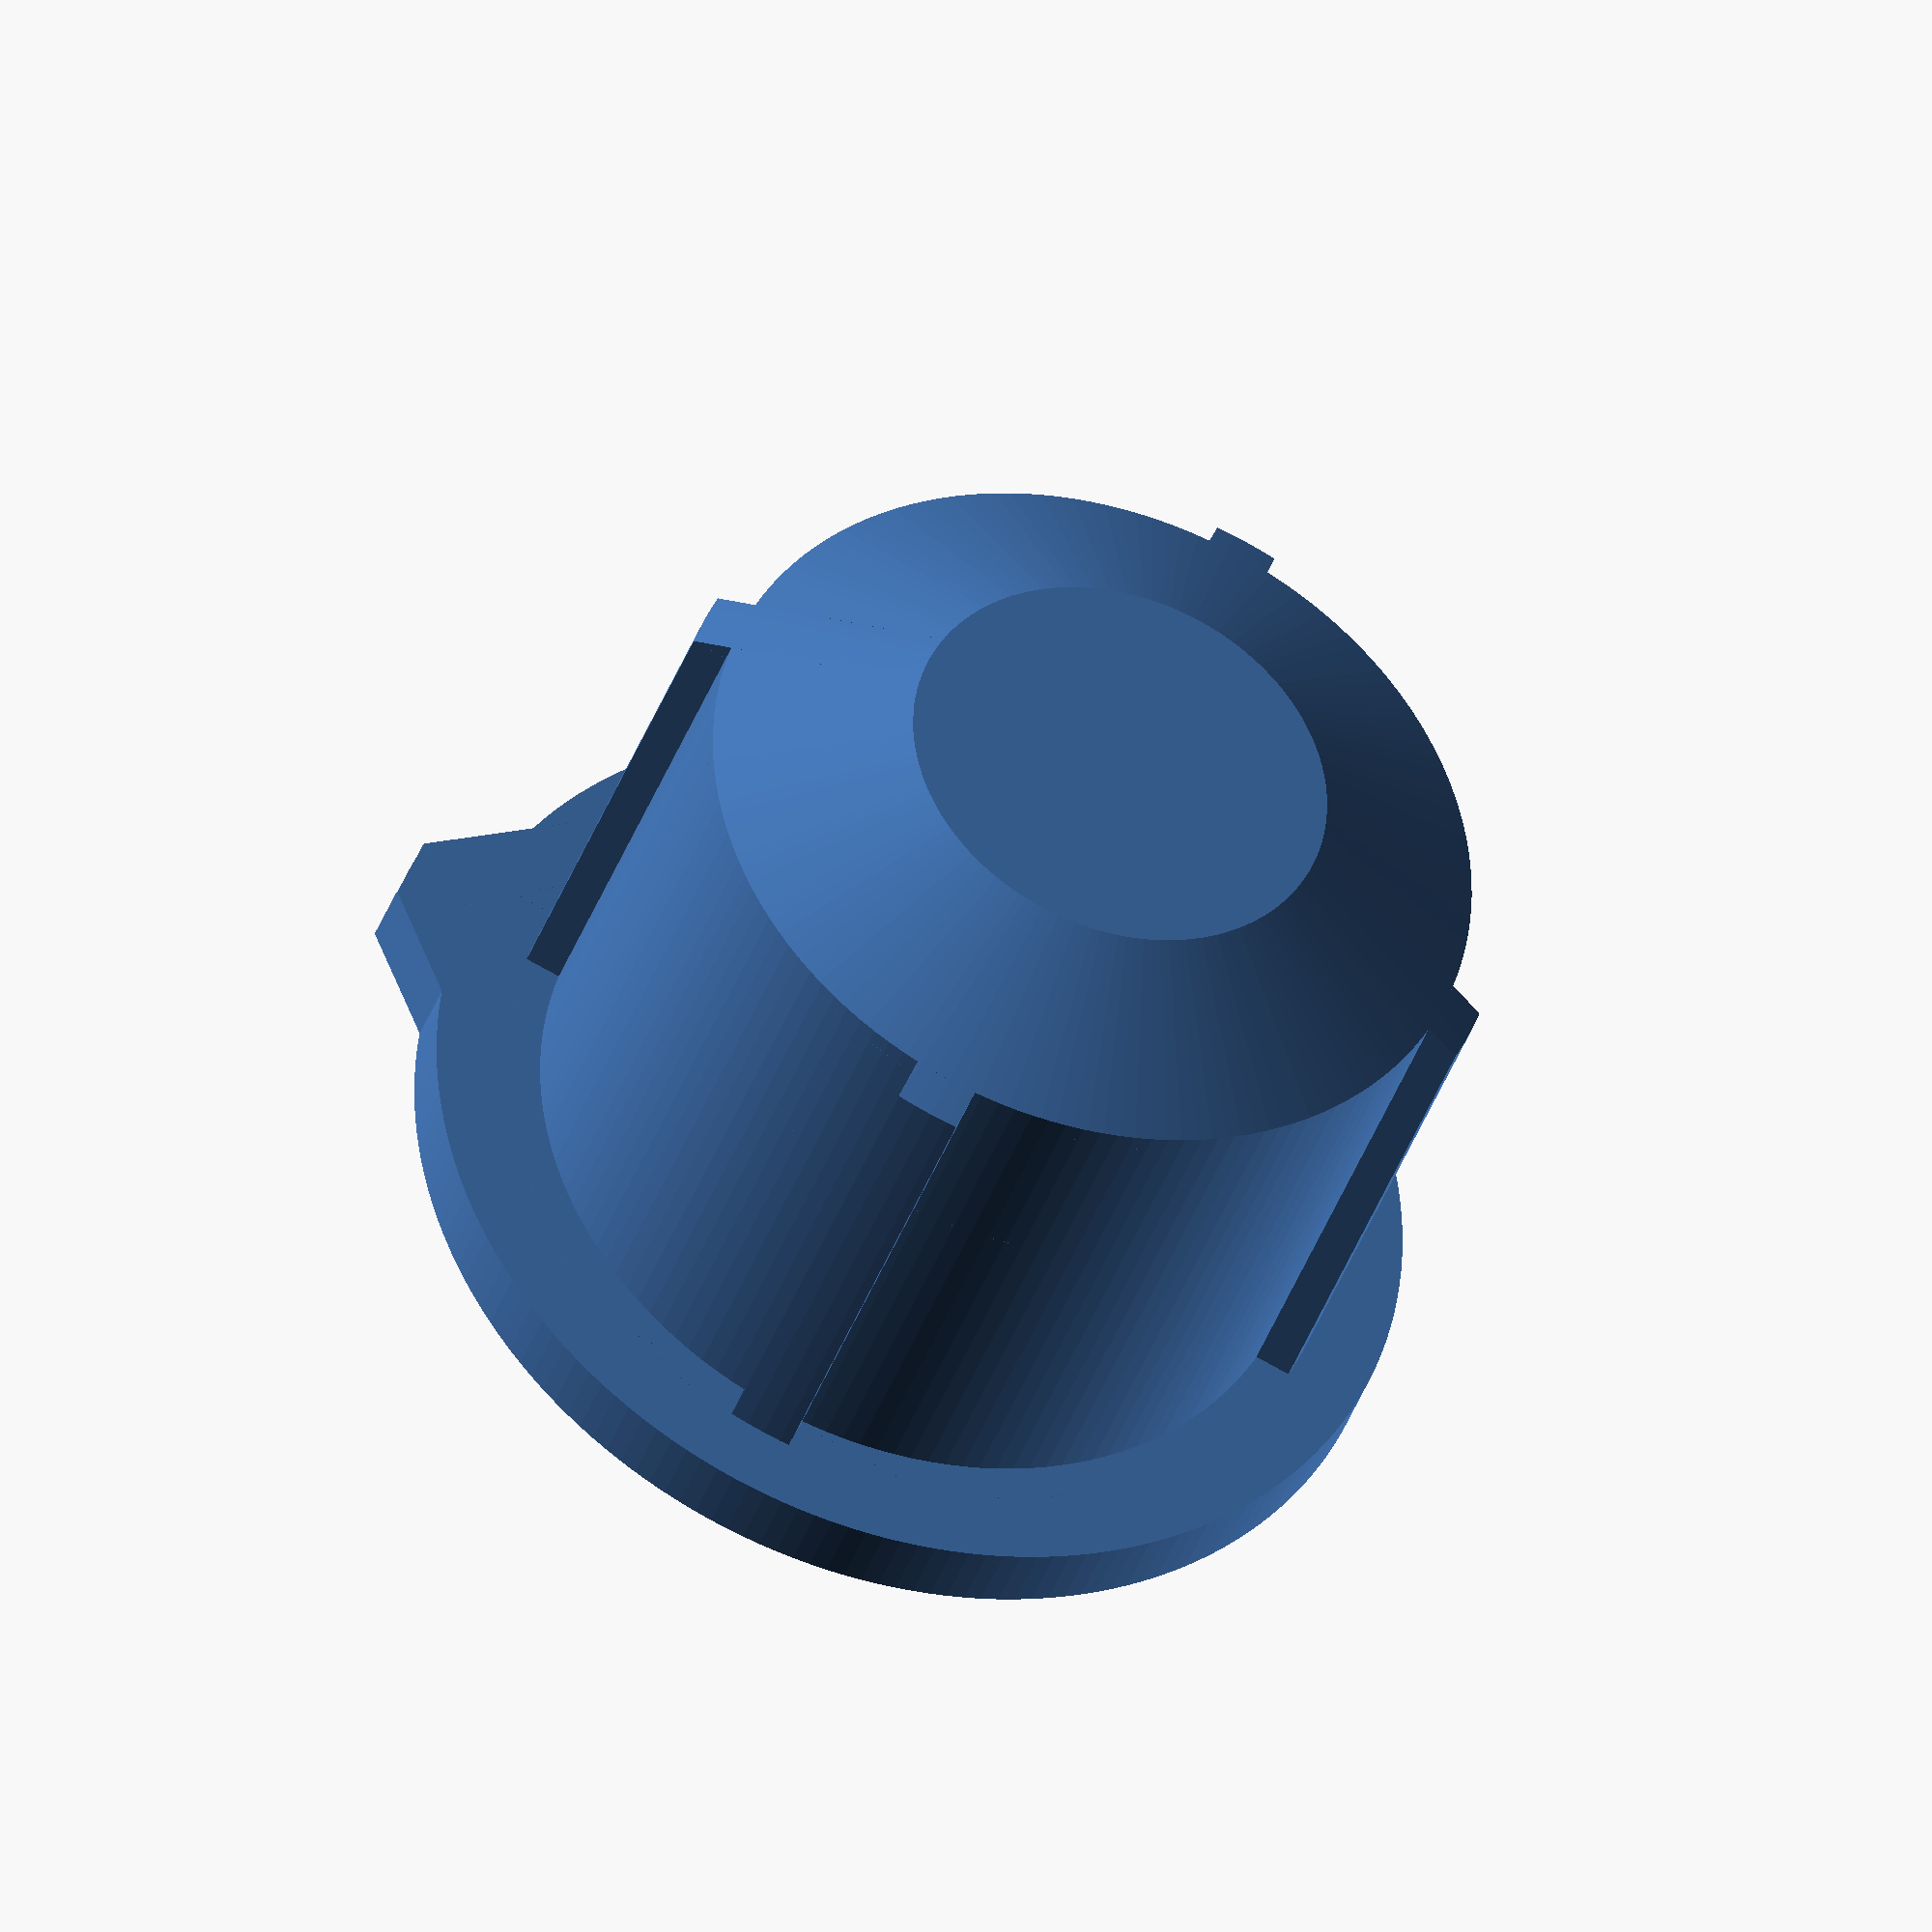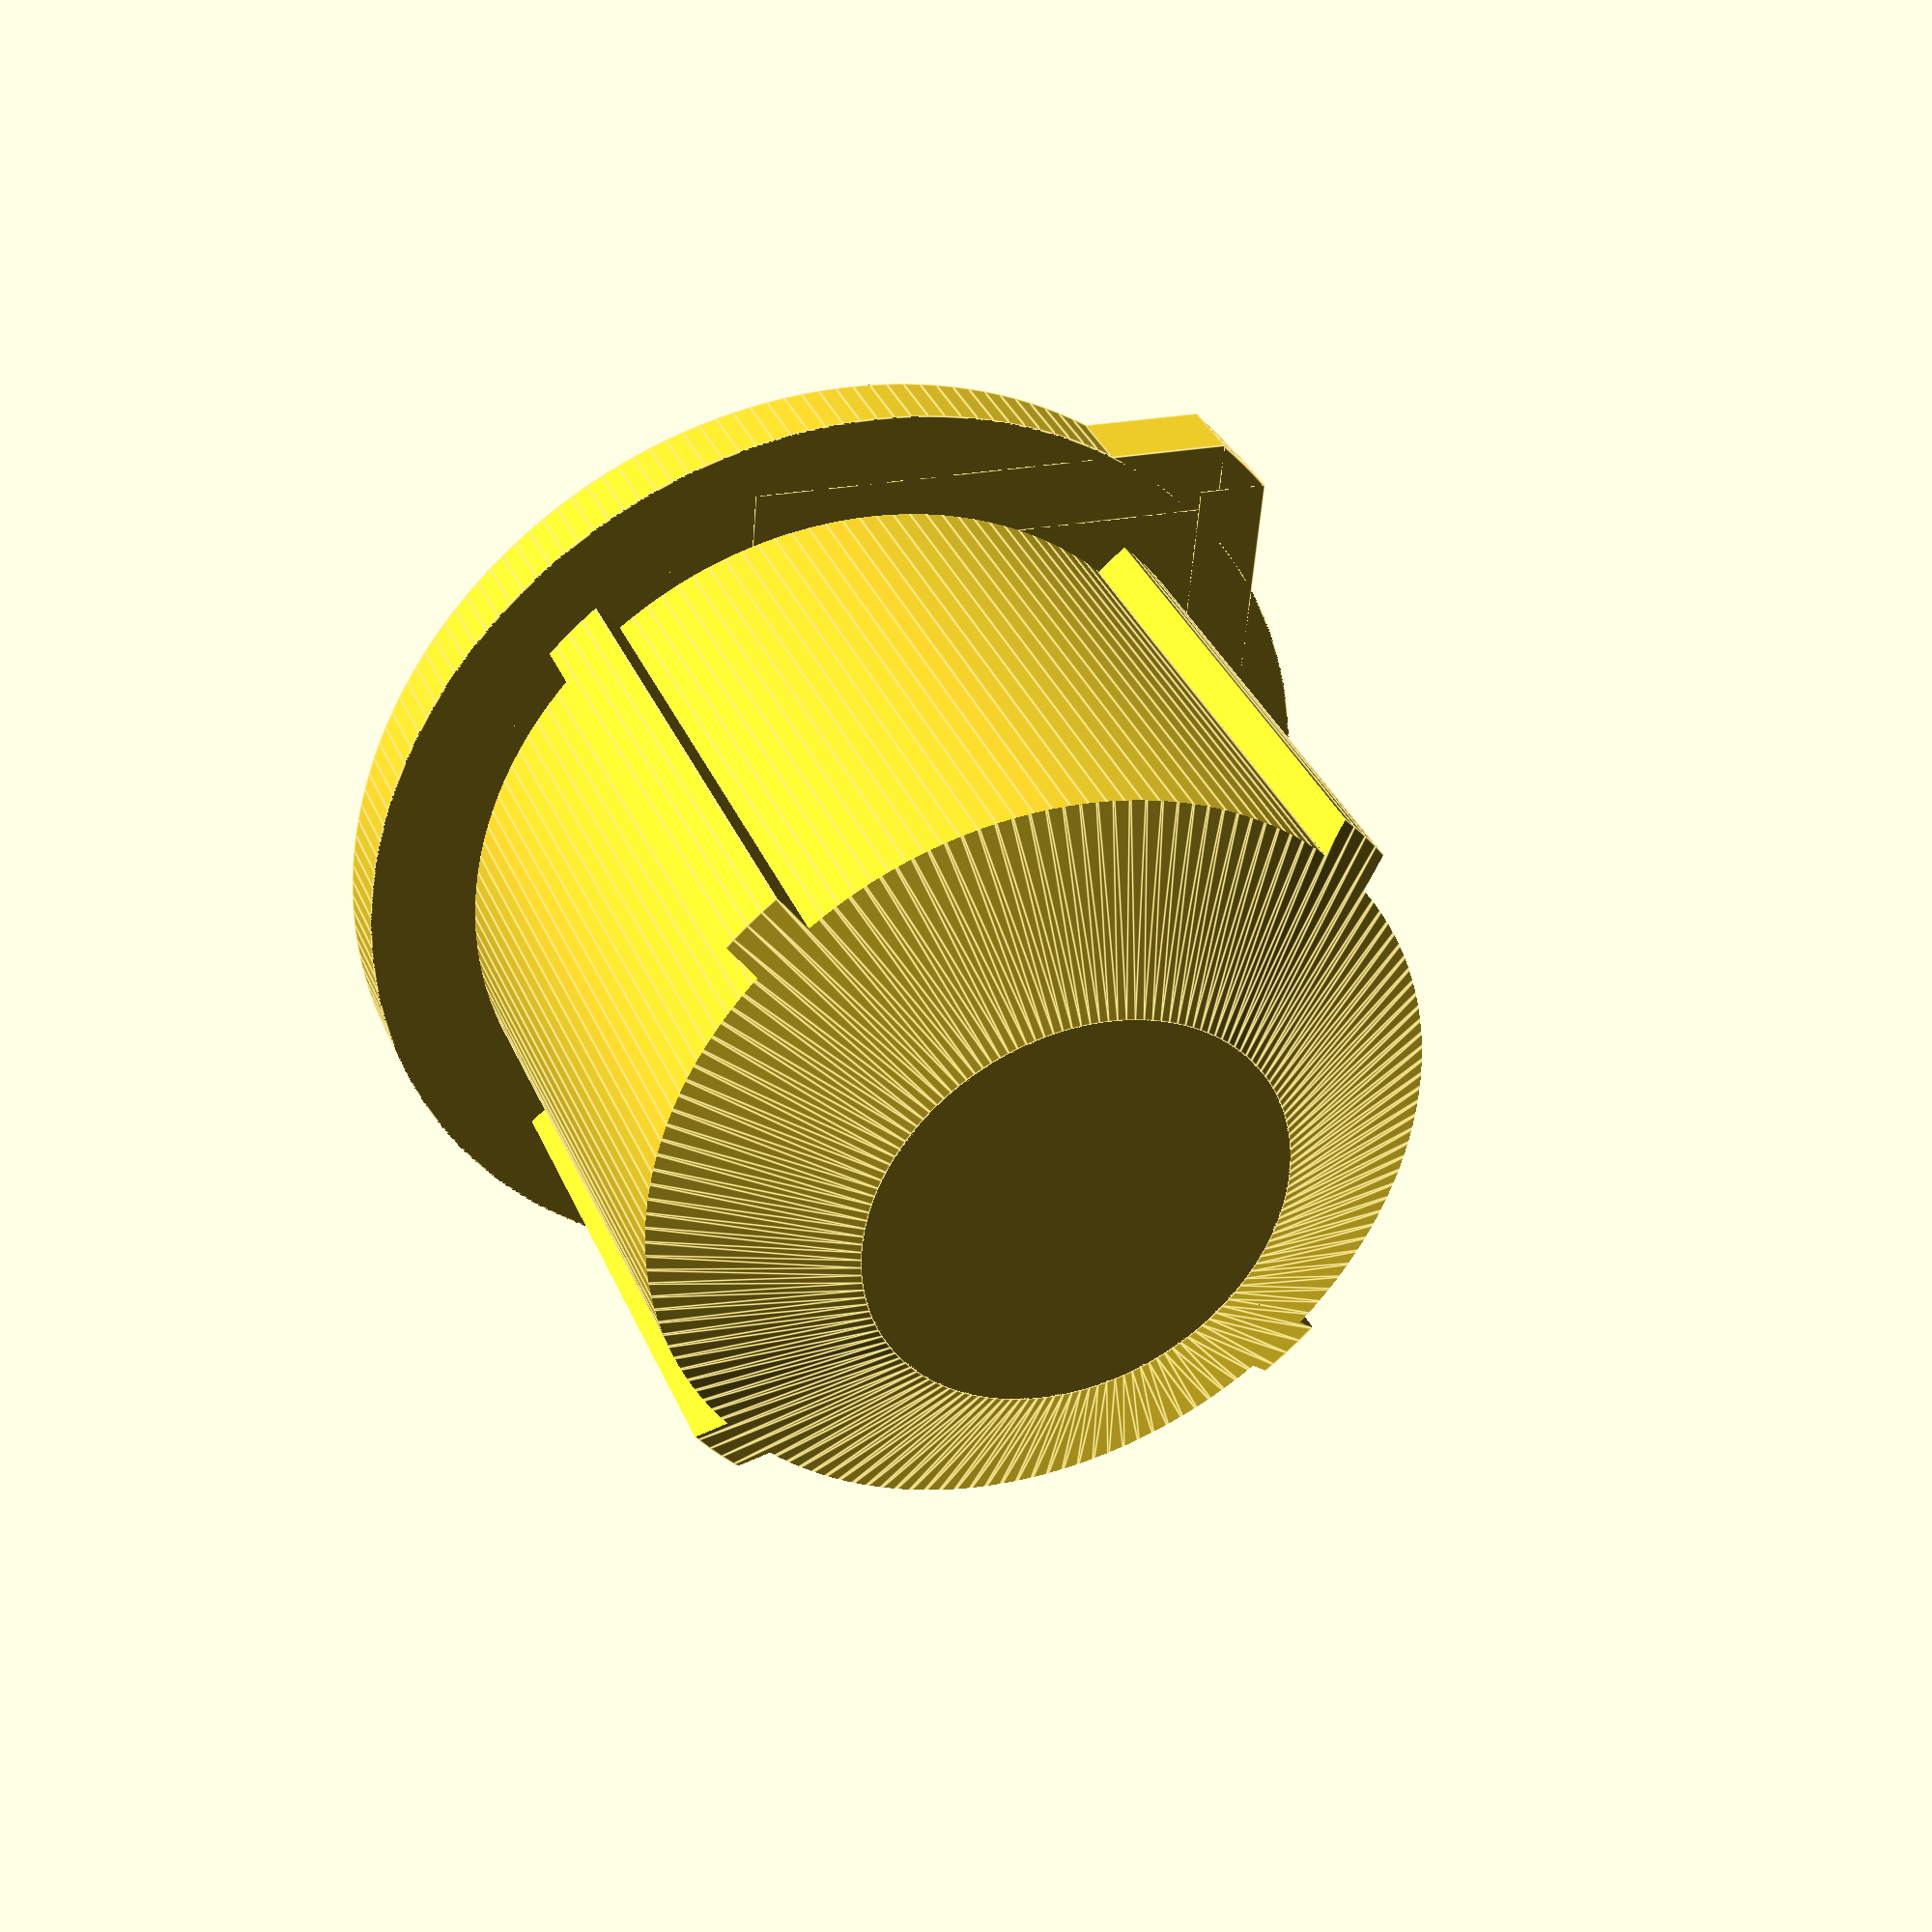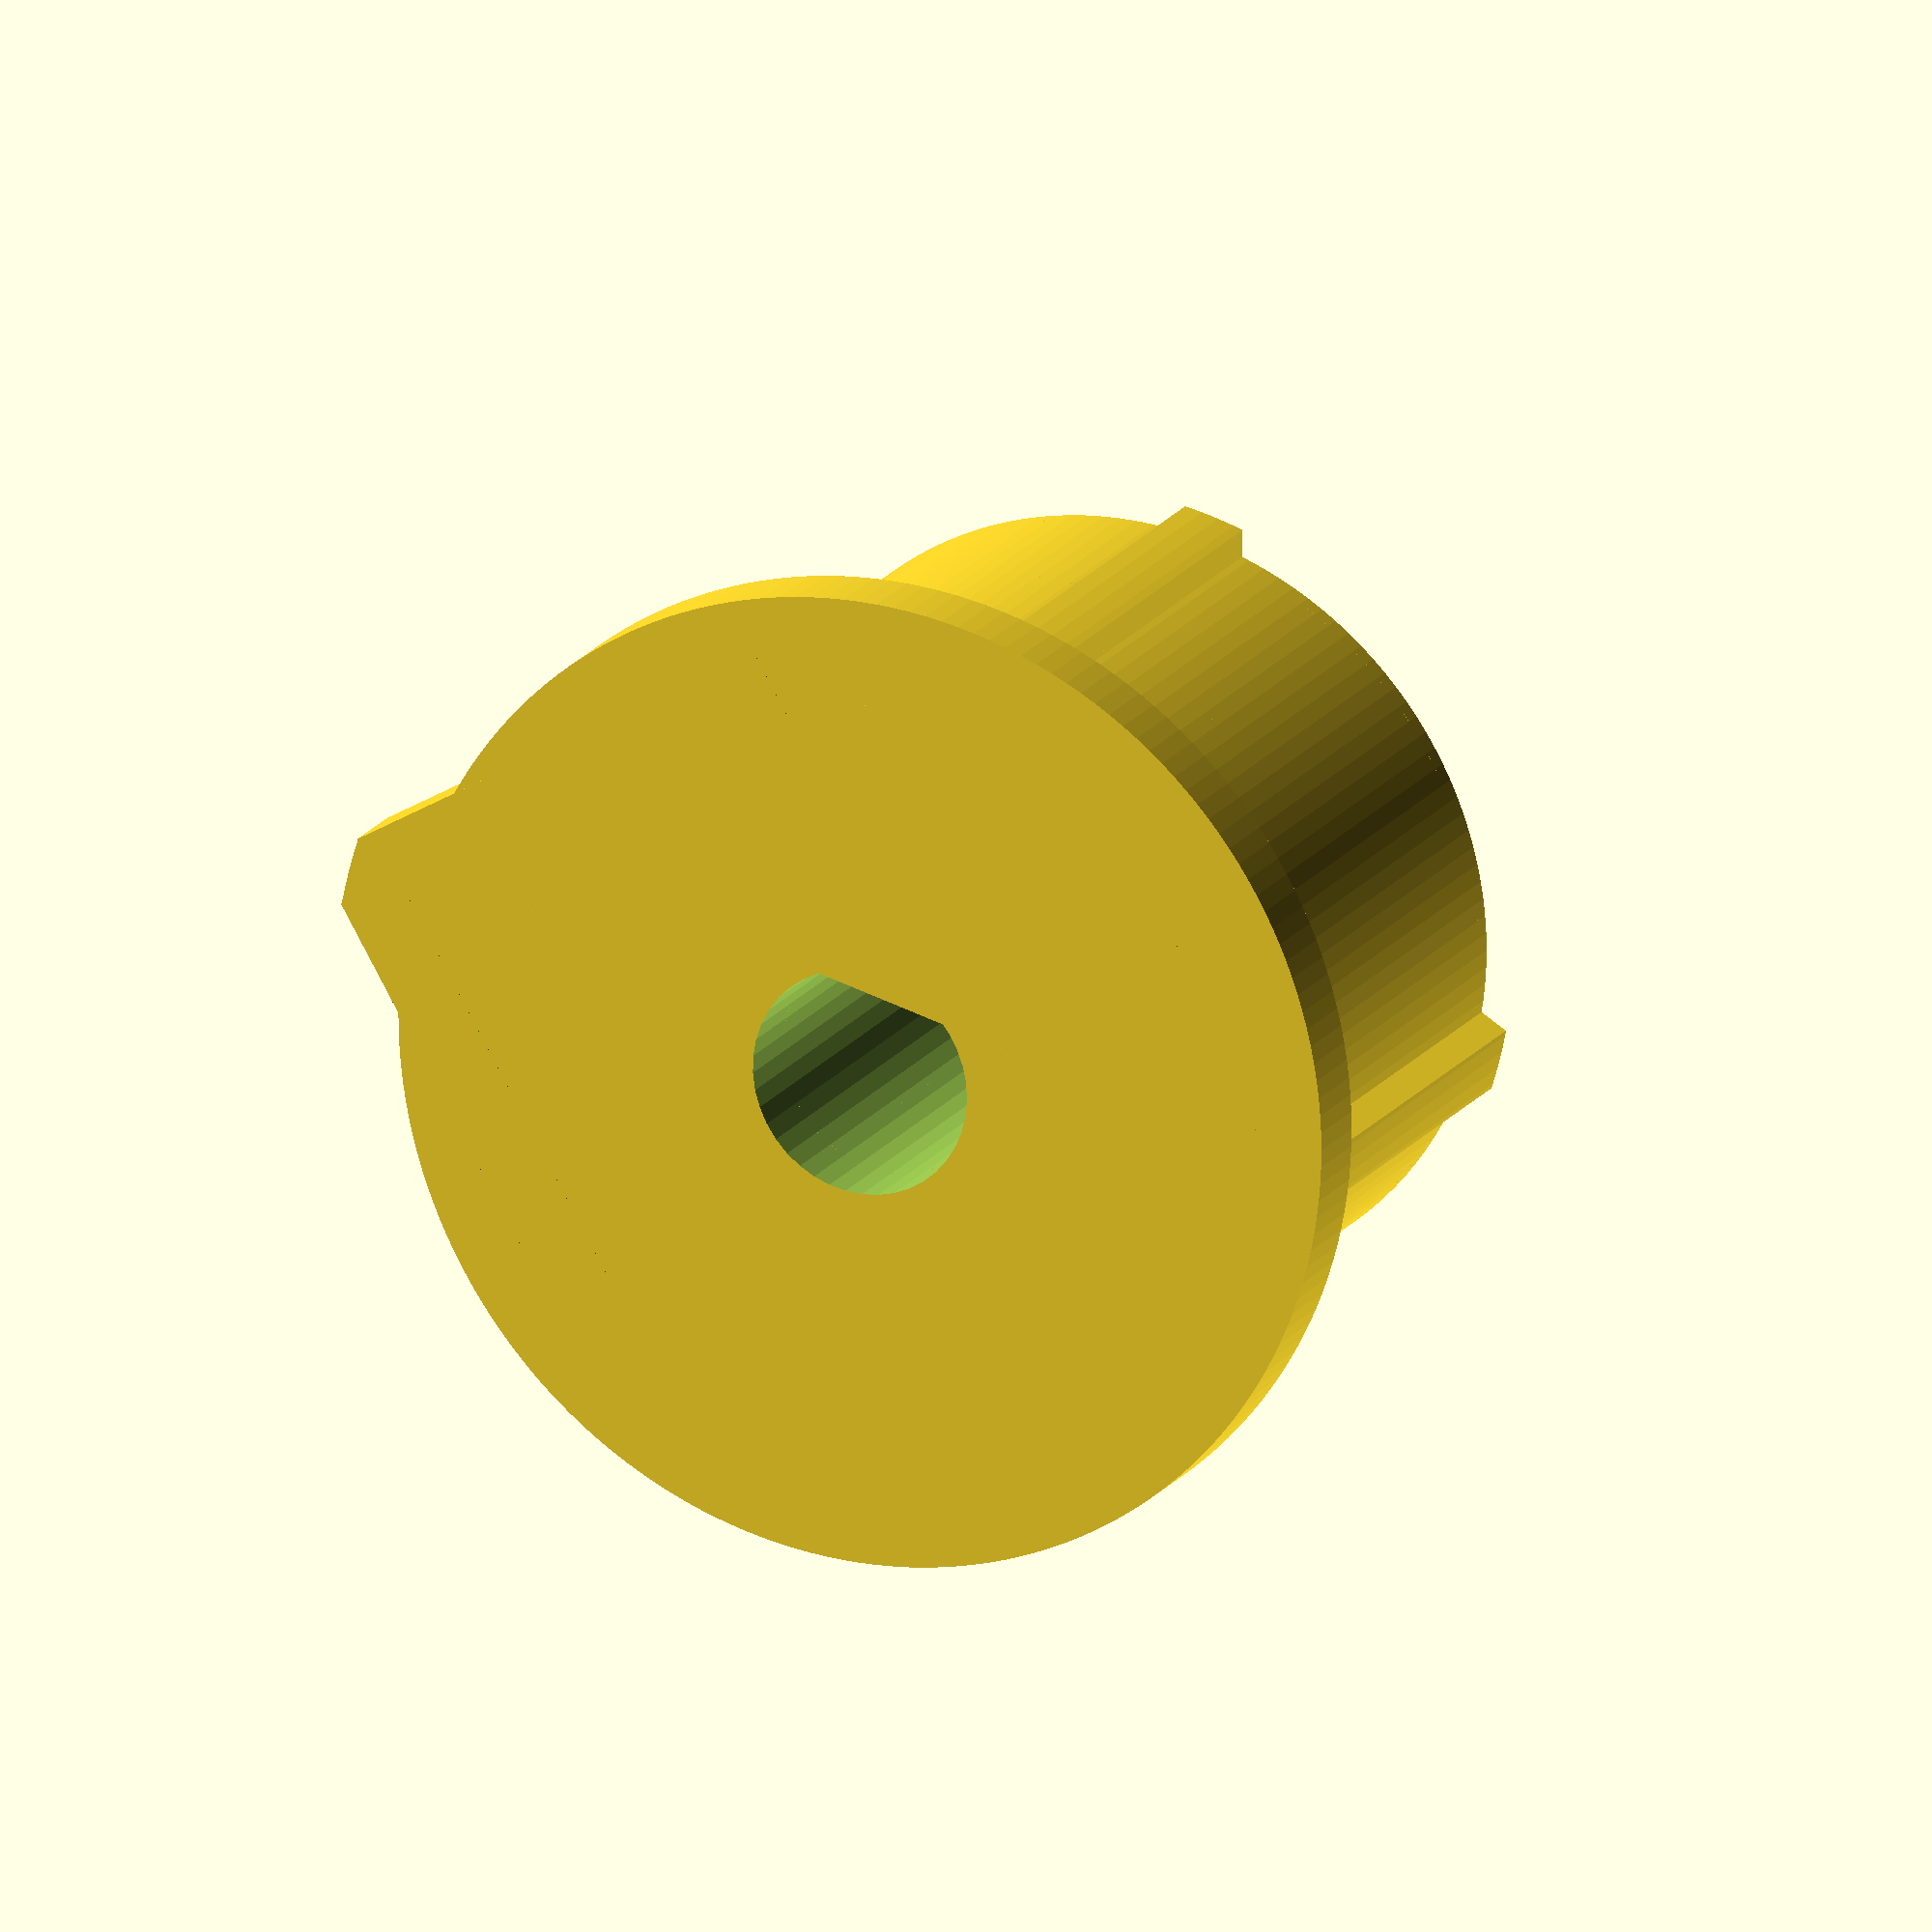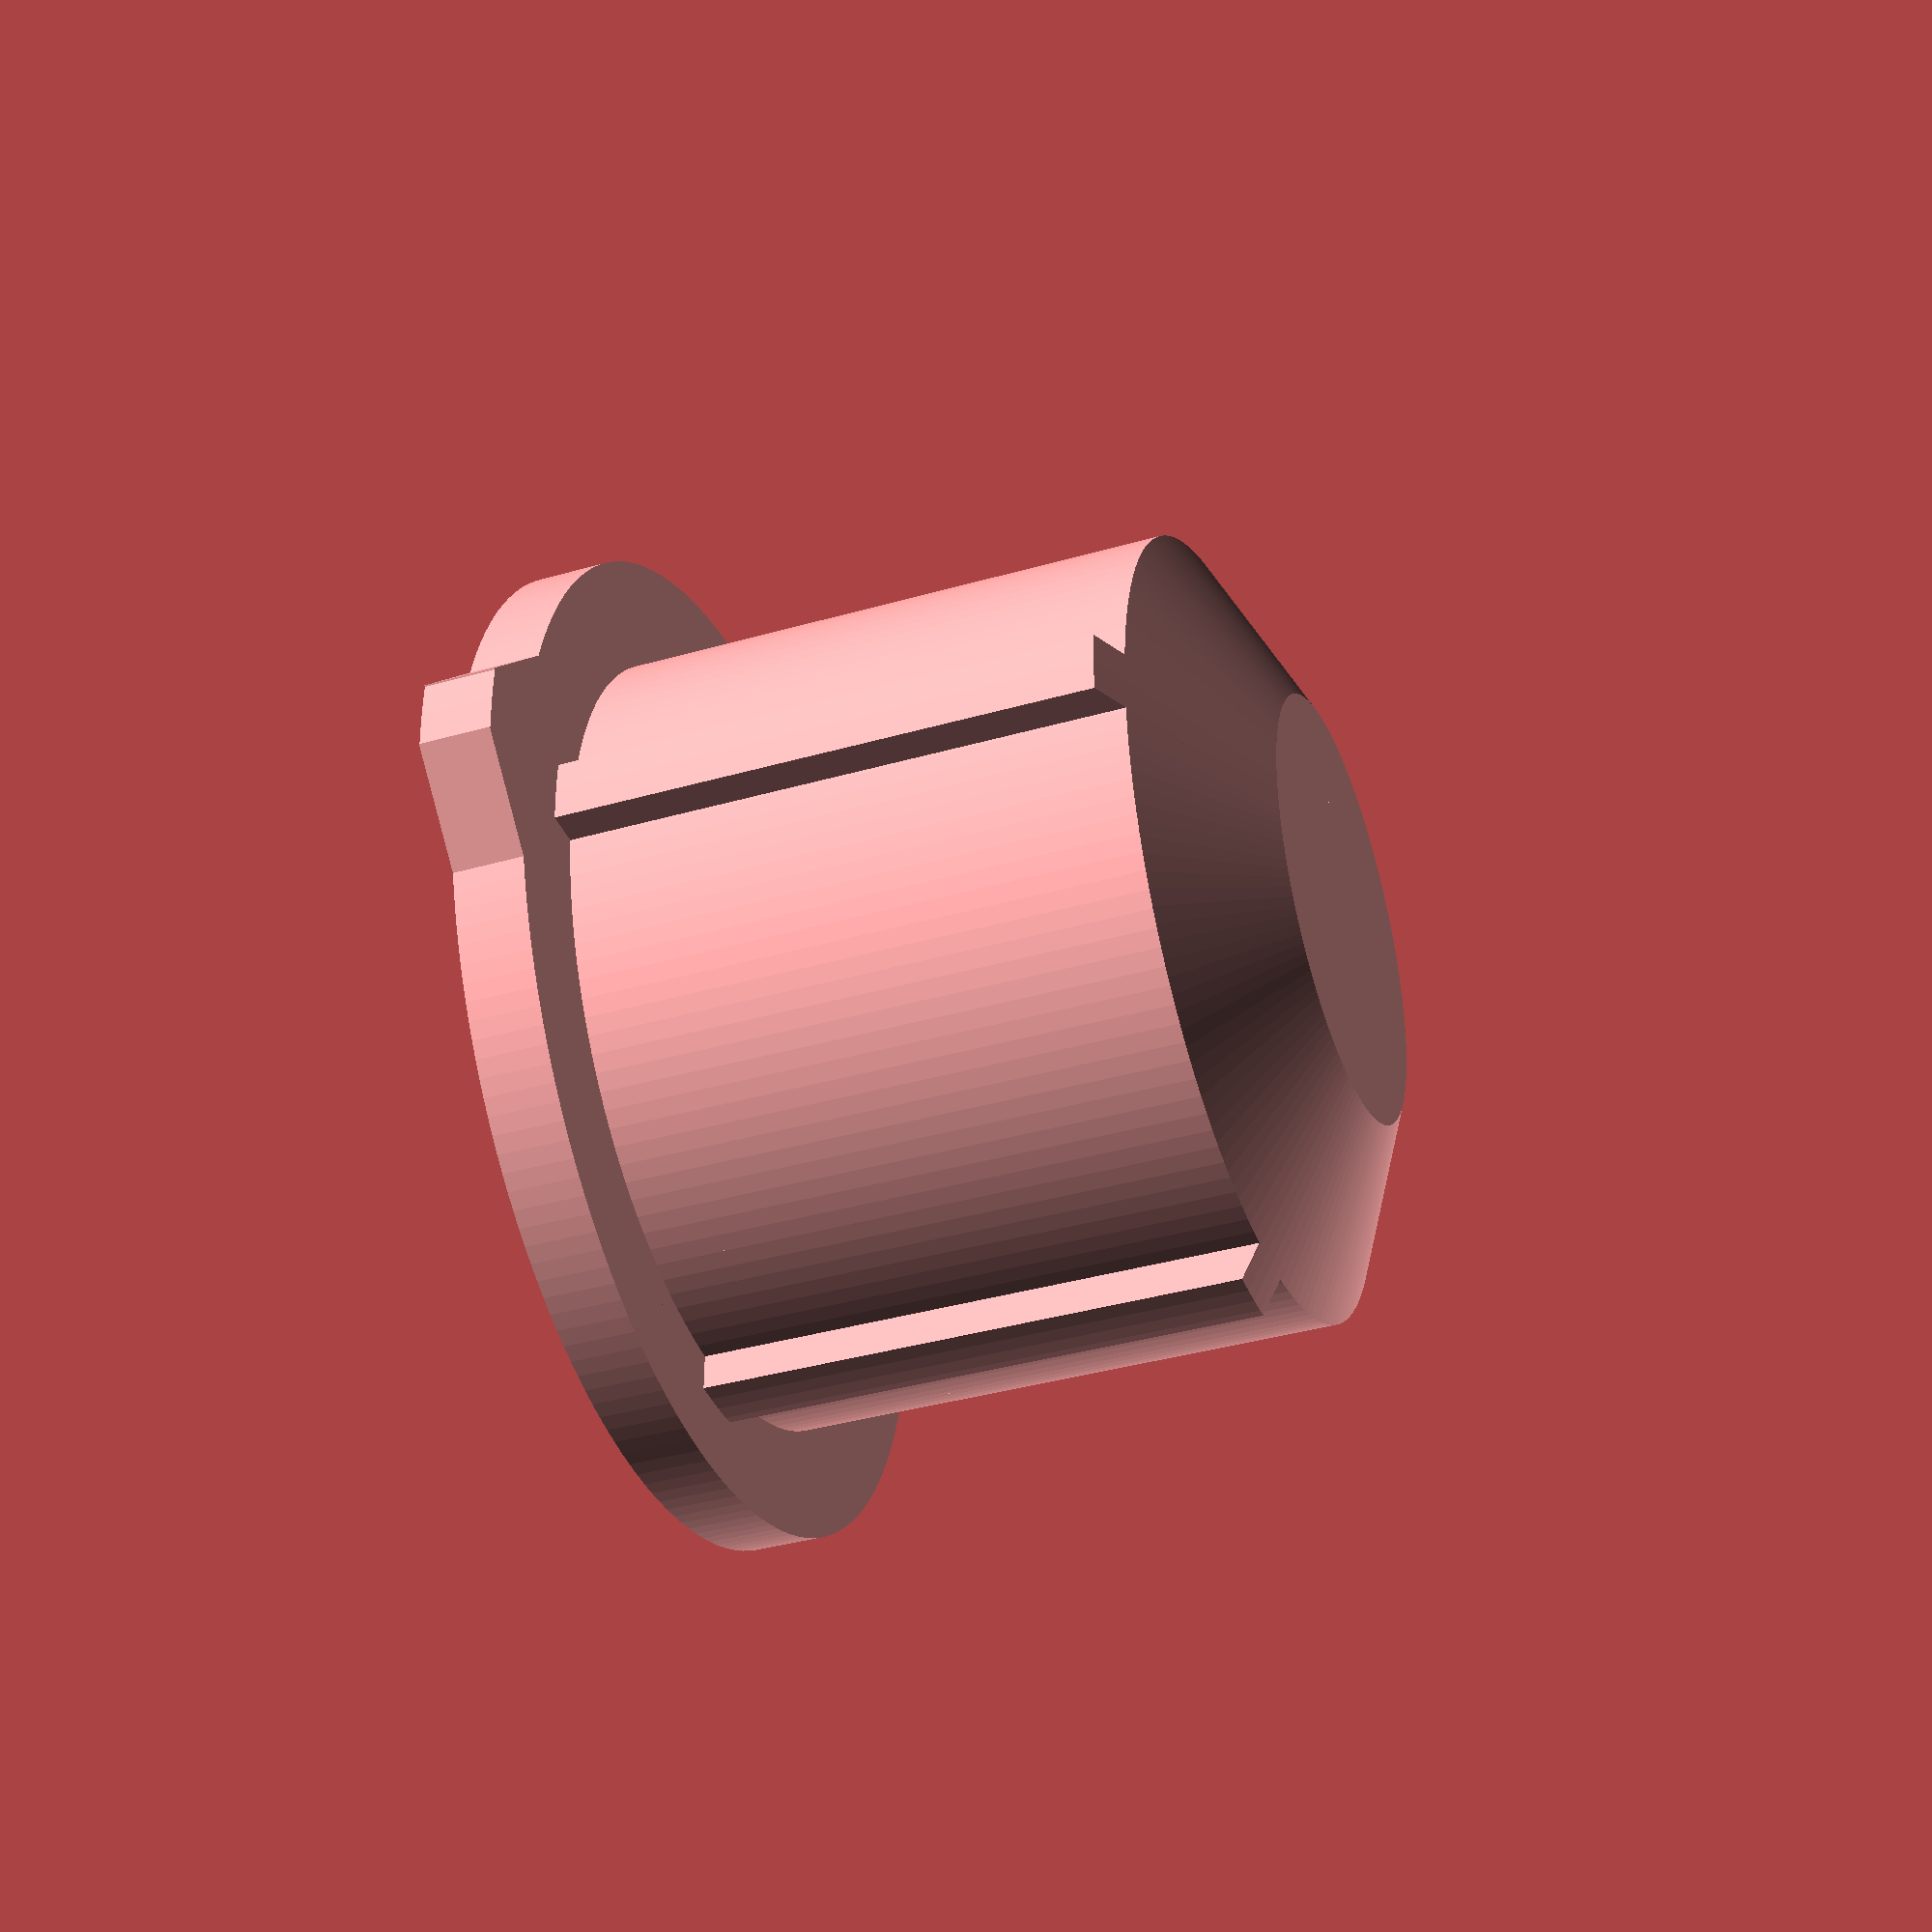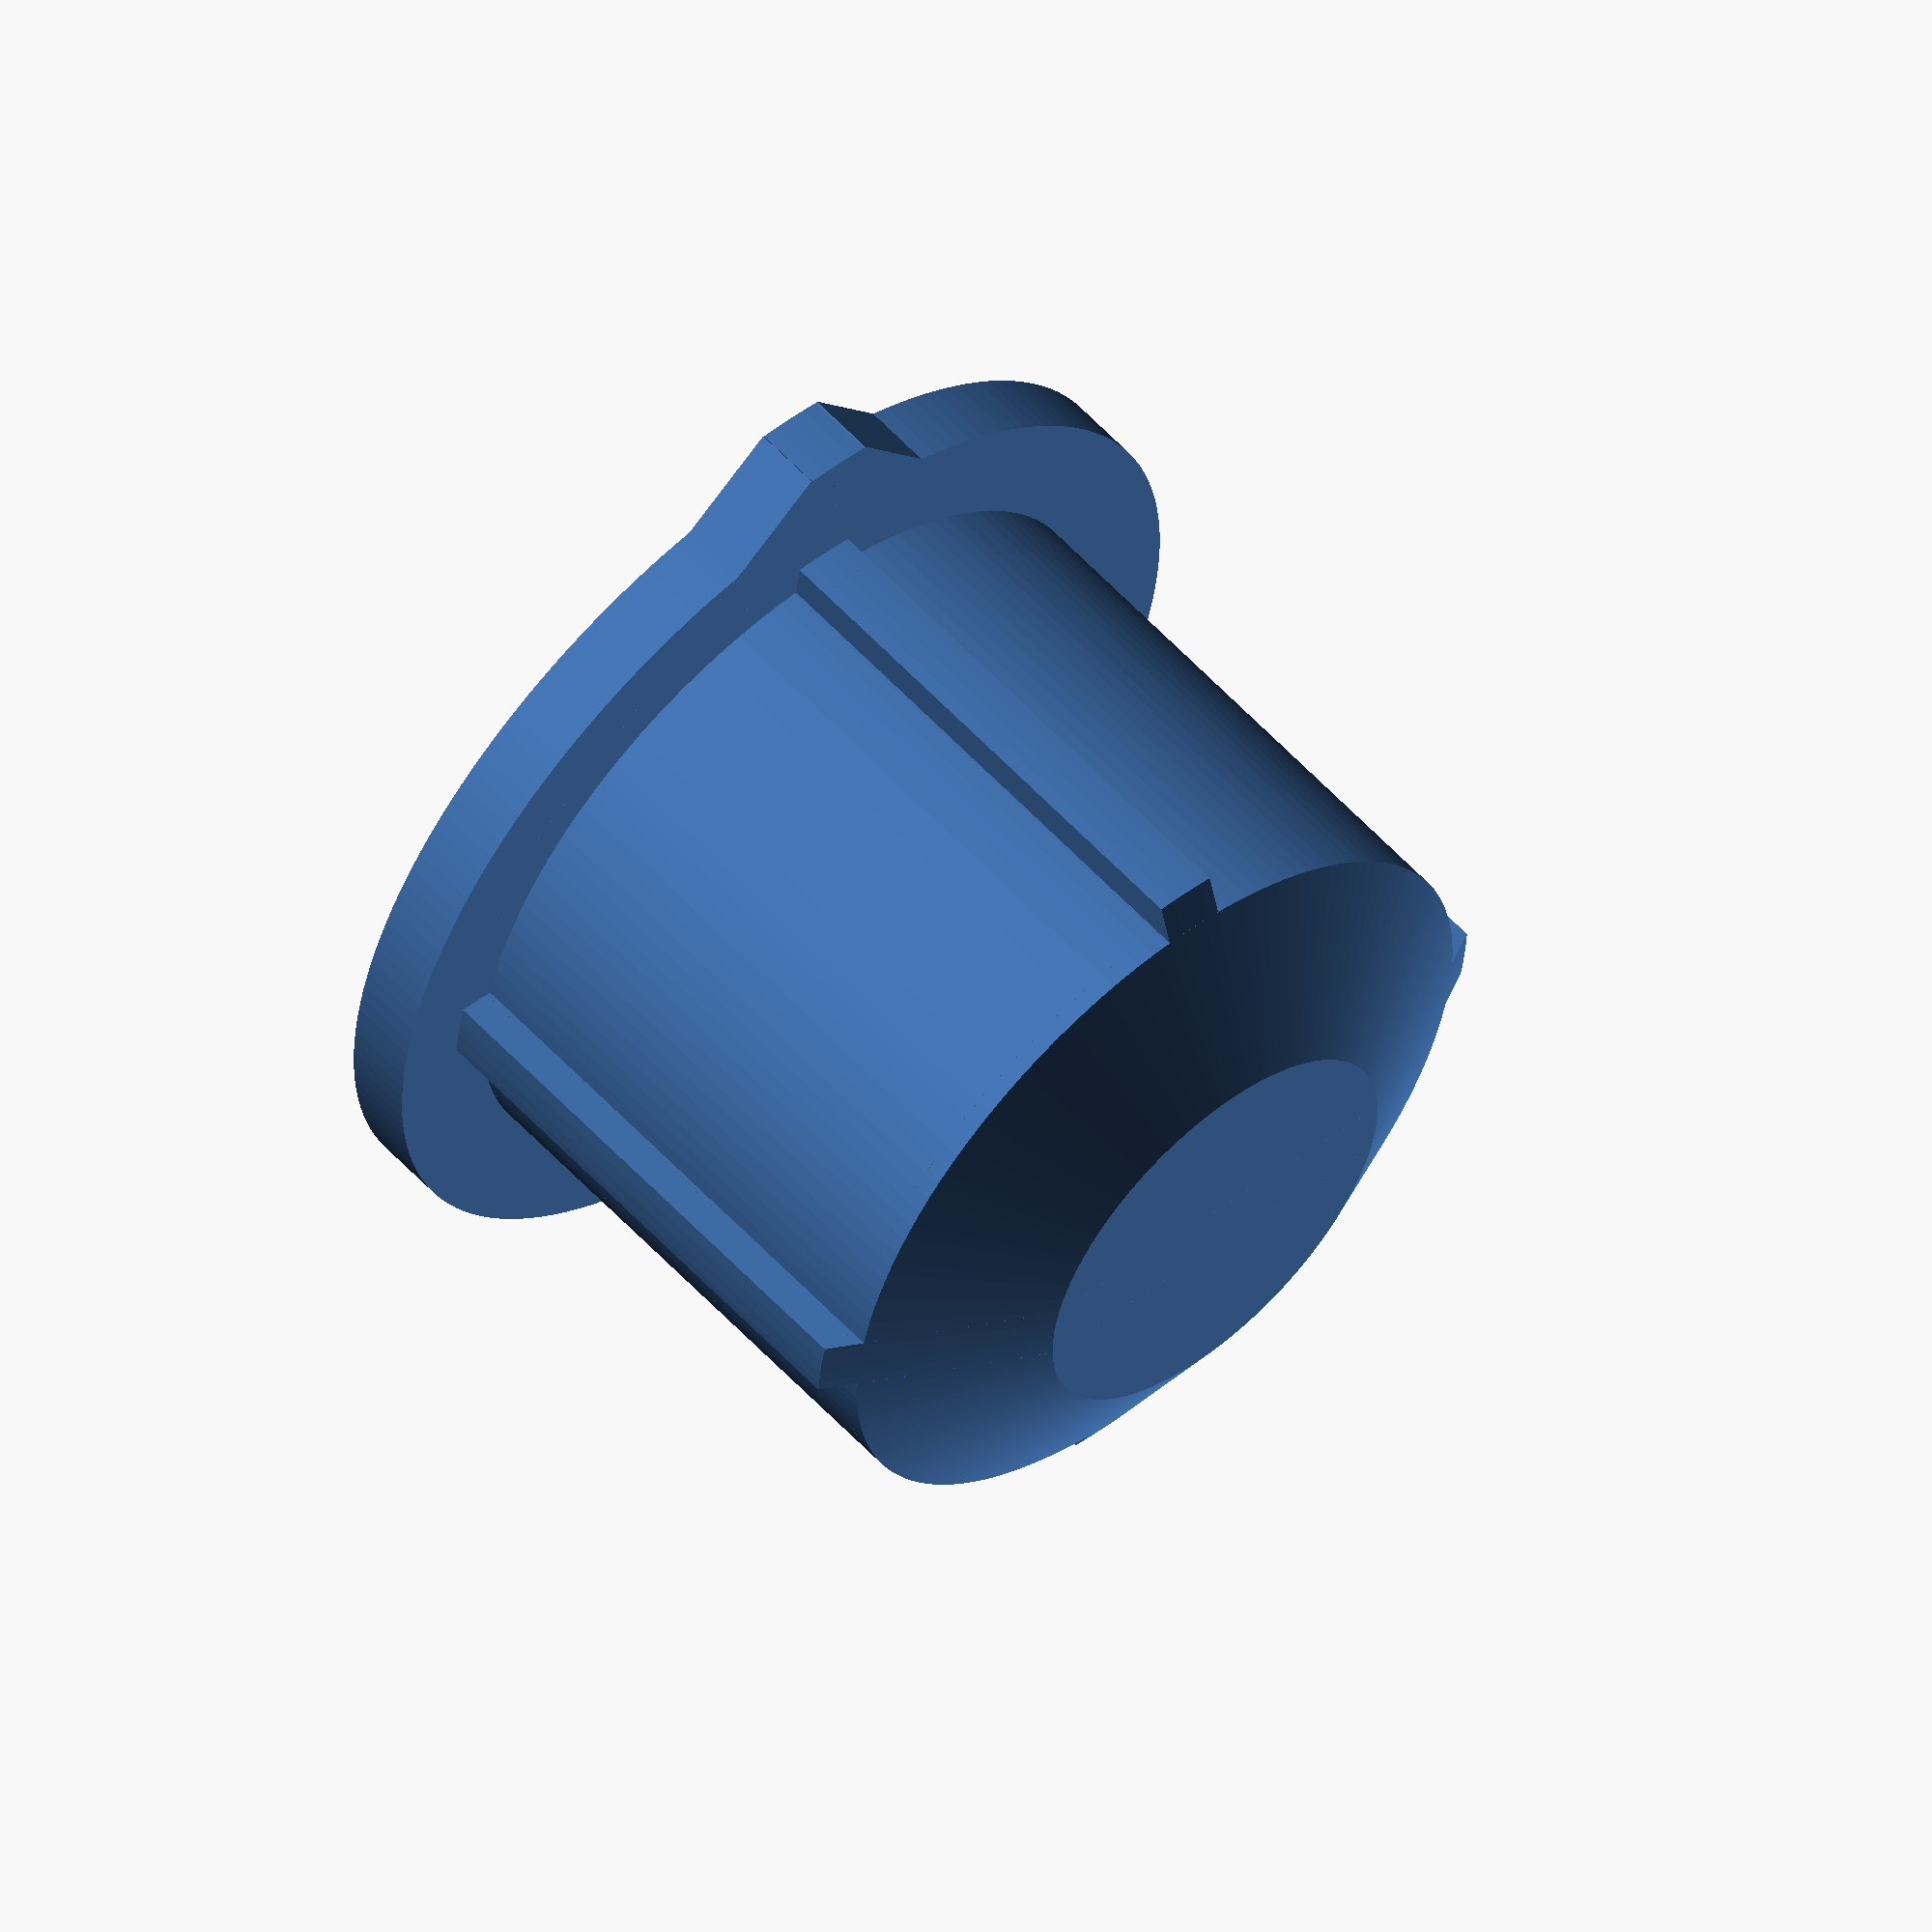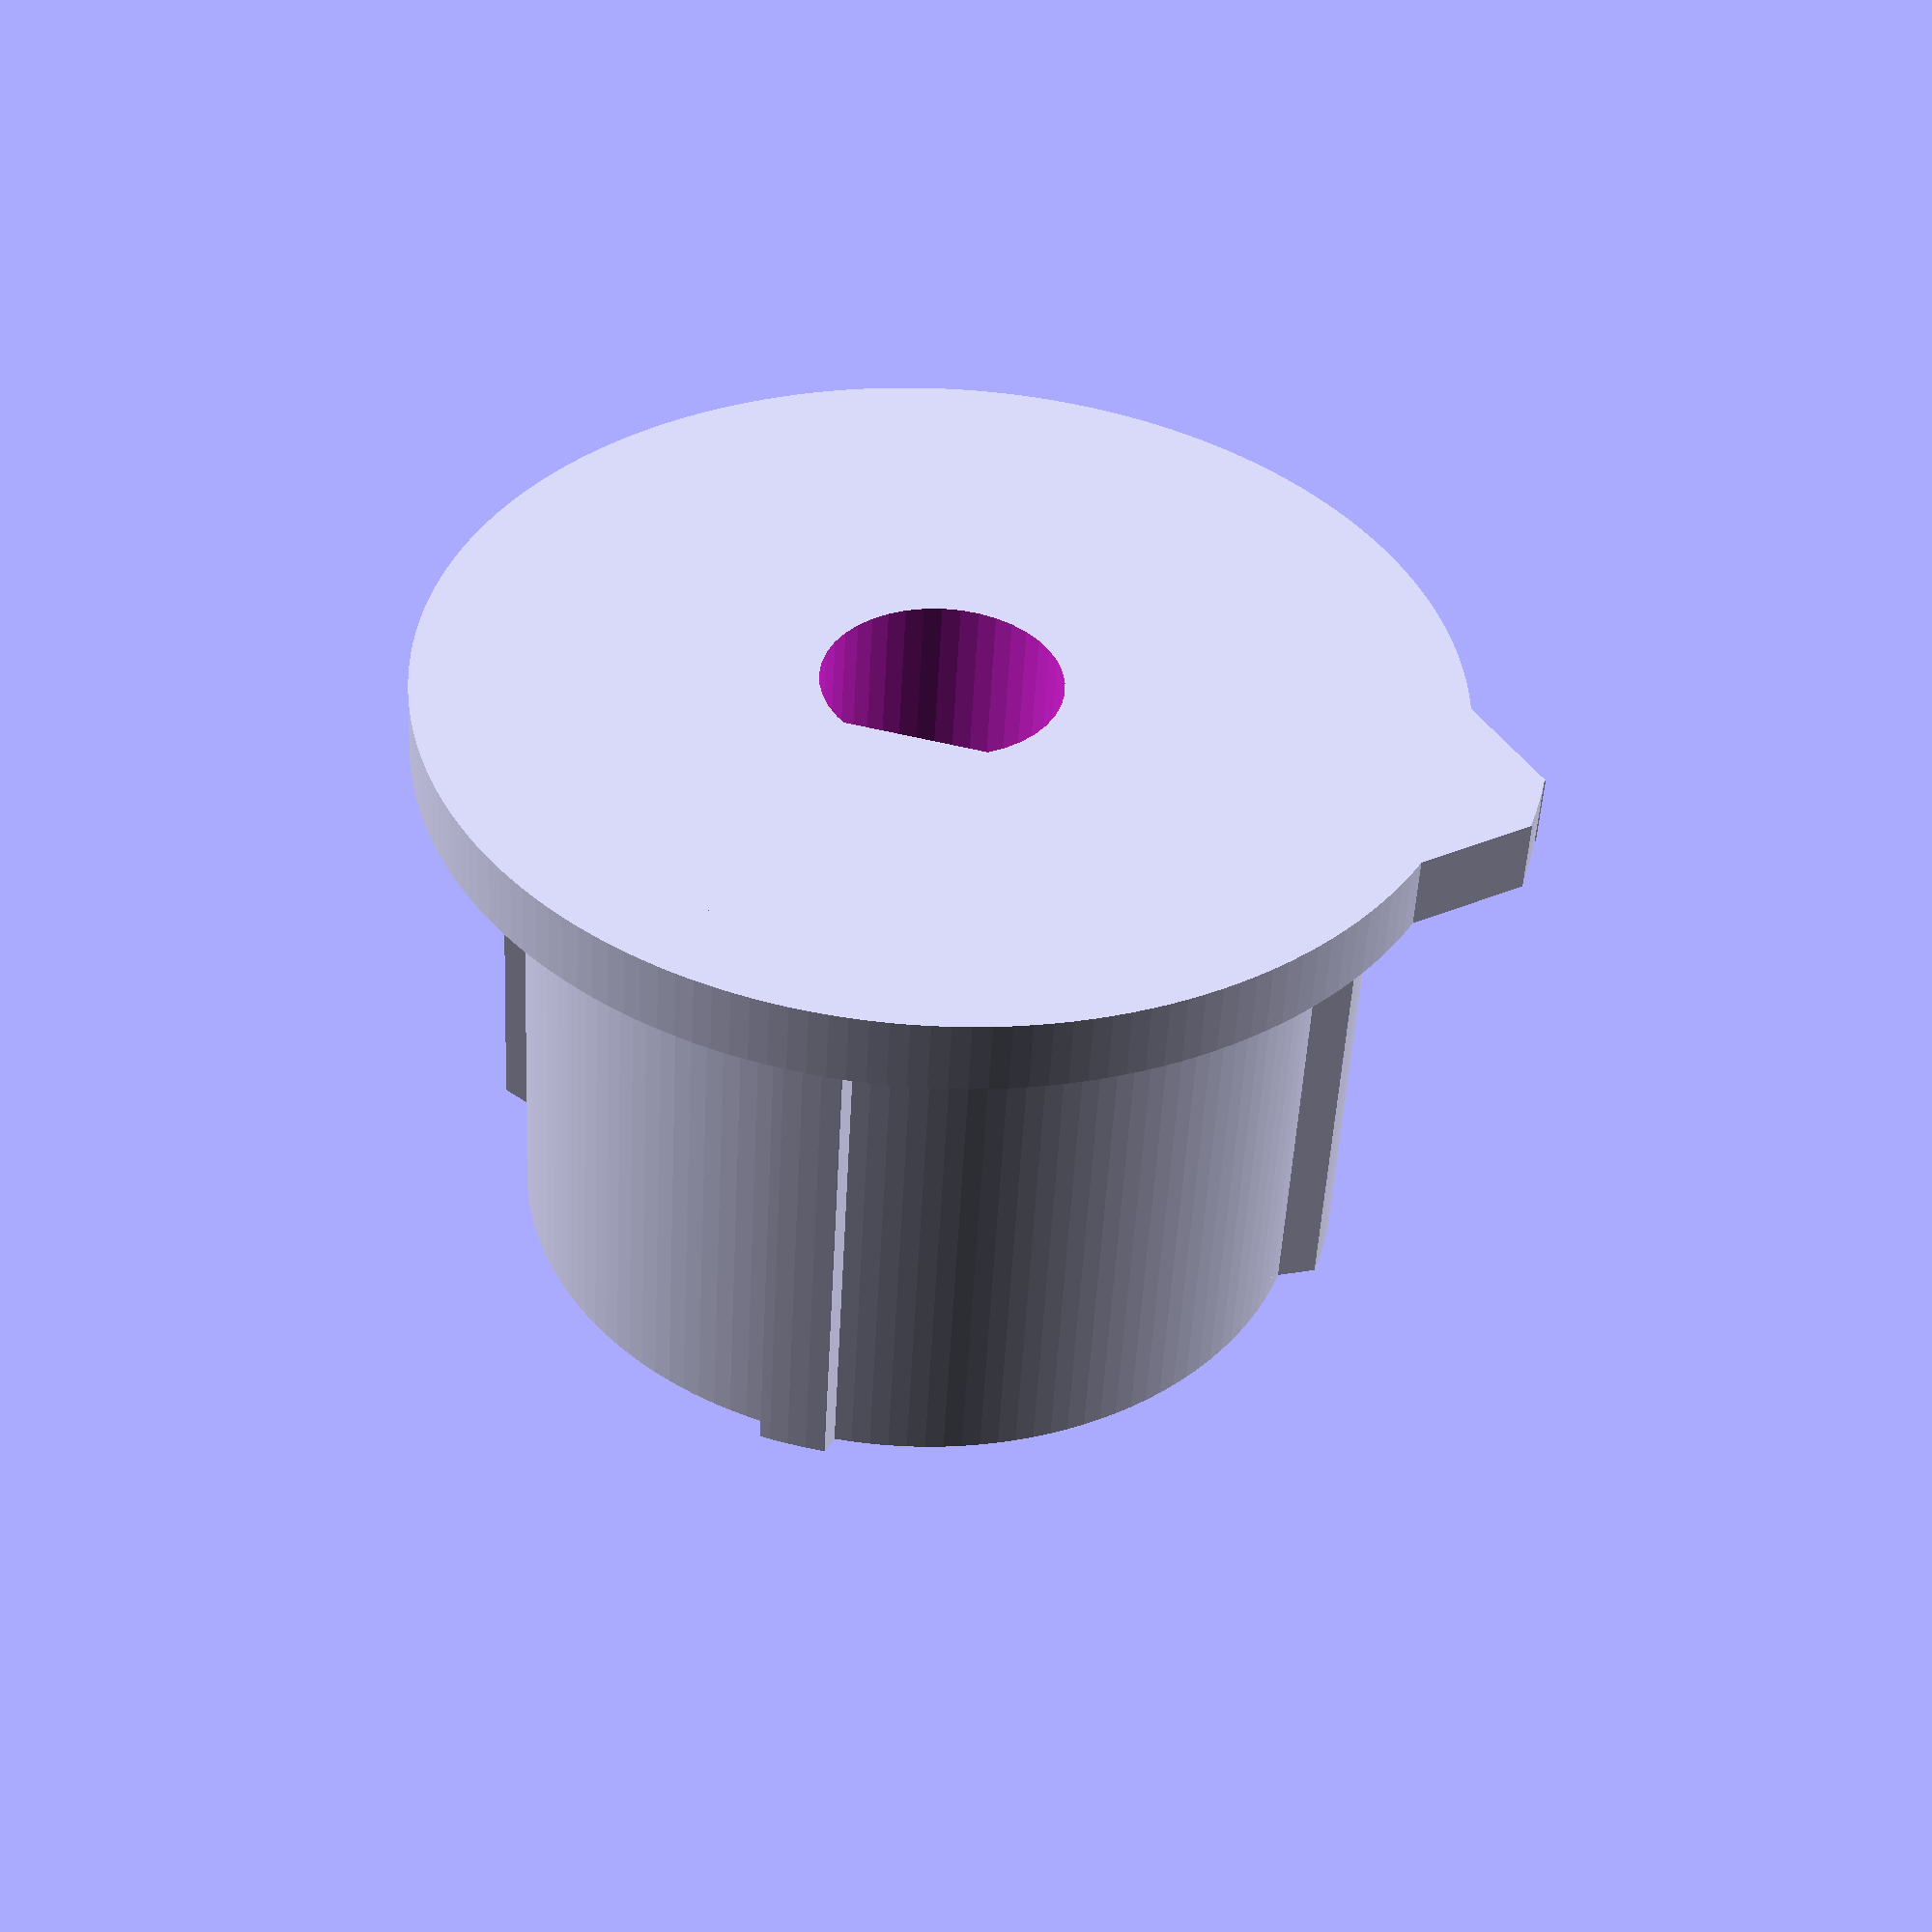
<openscad>
$fa=0.5; // default minimum facet angle is now 0.5
$fs=0.5; // default minimum facet size is now 0.5 mm

border_diameter = 28;
border_thickness = 2;
outside_diameter = 24;
lips_width = 1.8;
inside_diameter = 22;
height = 17;
head_height = 3;
shaft_diameter = 6.5;
shaft_notch = 2.6;
shaft_height = 11;

sensor_notch = 2;

difference() {
	intersection() {
		union() {
			cylinder(d=border_diameter, h=border_thickness);
			cylinder(d=inside_diameter, h=height+head_height);
			
			intersection() {
				cylinder(d=outside_diameter, h=height+head_height);
				union() {
					translate([0,0,(height+head_height)/2]) cube([outside_diameter+2, lips_width, height + head_height + 2], center=true);
					rotate([0,0,90]) translate([0,0,(height+head_height)/2]) cube([outside_diameter+2, lips_width, height + head_height + 2], center=true);
				}
			}
		}
		
		
		union() {
			translate([0,0,height]) cylinder(d=outside_diameter, d2 = outside_diameter/2, h=head_height);
			translate([0,0,height/2]) cube([border_diameter+2, border_diameter+2, height], center=true);
		}
	}
	
	translate([0,0,-1]) 
		difference() {
			union() {
				cylinder(d=shaft_diameter, h=shaft_height + 1);
				translate([0,0,shaft_height+1]) cylinder(d=shaft_diameter, d2 = 1, h=2);
			}
			translate([-shaft_diameter/2-1,shaft_notch,-1]) cube([shaft_diameter+2, shaft_diameter + 2, shaft_height + 3]);
	}
}

intersection() {
	cylinder(d=border_diameter + 2 * sensor_notch, h=border_thickness);
	translate([border_diameter/3,-sensor_notch/2,-1]) cube([border_diameter / 4 + sensor_notch, sensor_notch, border_thickness + 2]);
}
translate([sensor_notch + border_diameter/2,sensor_notch/2,0]) rotate([0,0,135]) cube([border_diameter / 2, sensor_notch, border_thickness]);
scale([1,-1,1]) translate([sensor_notch + border_diameter/2,sensor_notch/2,0]) rotate([0,0,135]) cube([border_diameter / 2, sensor_notch, border_thickness]);

</openscad>
<views>
elev=217.9 azim=22.7 roll=197.9 proj=o view=wireframe
elev=324.9 azim=319.9 roll=339.0 proj=p view=edges
elev=161.2 azim=165.7 roll=335.4 proj=o view=wireframe
elev=217.3 azim=0.4 roll=249.6 proj=p view=wireframe
elev=123.3 azim=97.6 roll=221.7 proj=o view=solid
elev=230.1 azim=344.8 roll=3.0 proj=p view=wireframe
</views>
